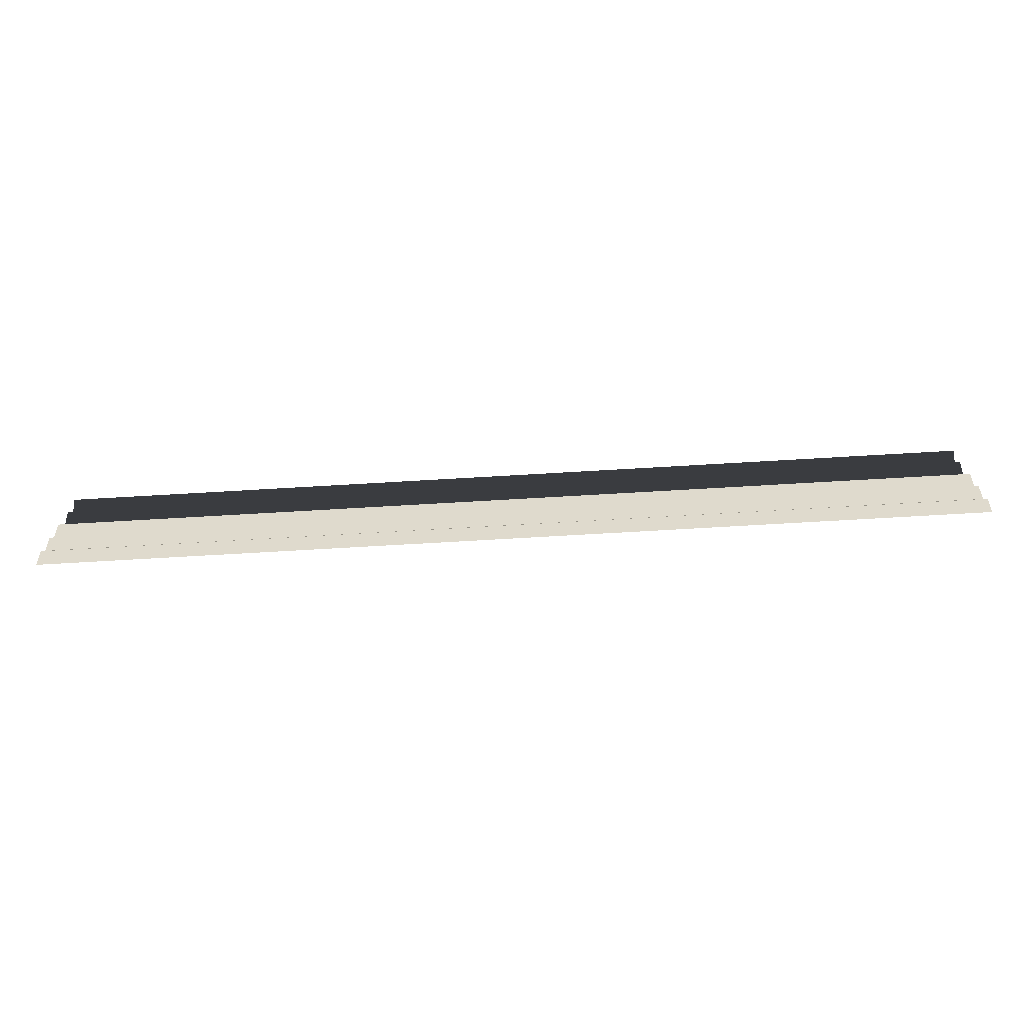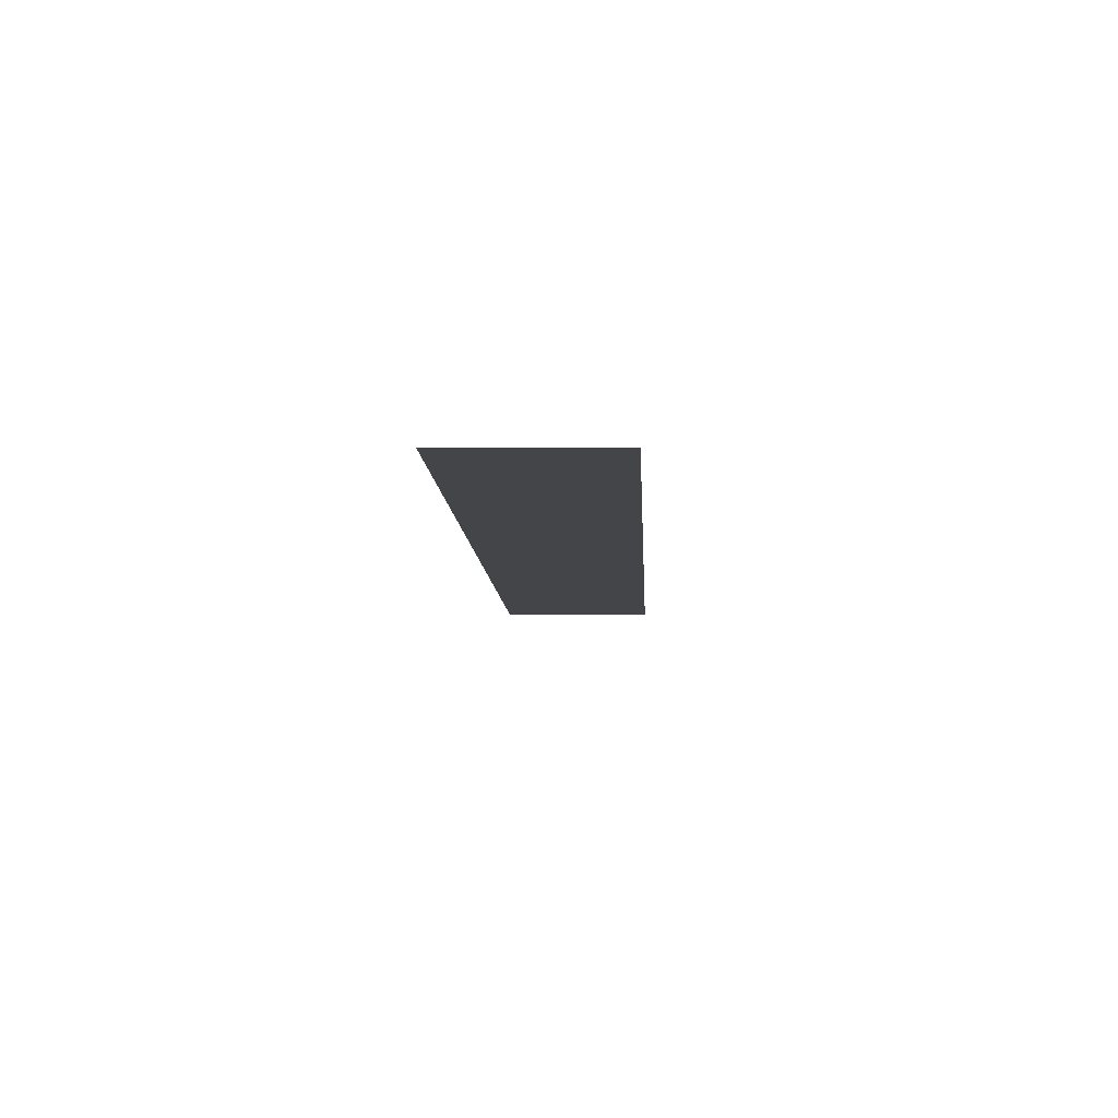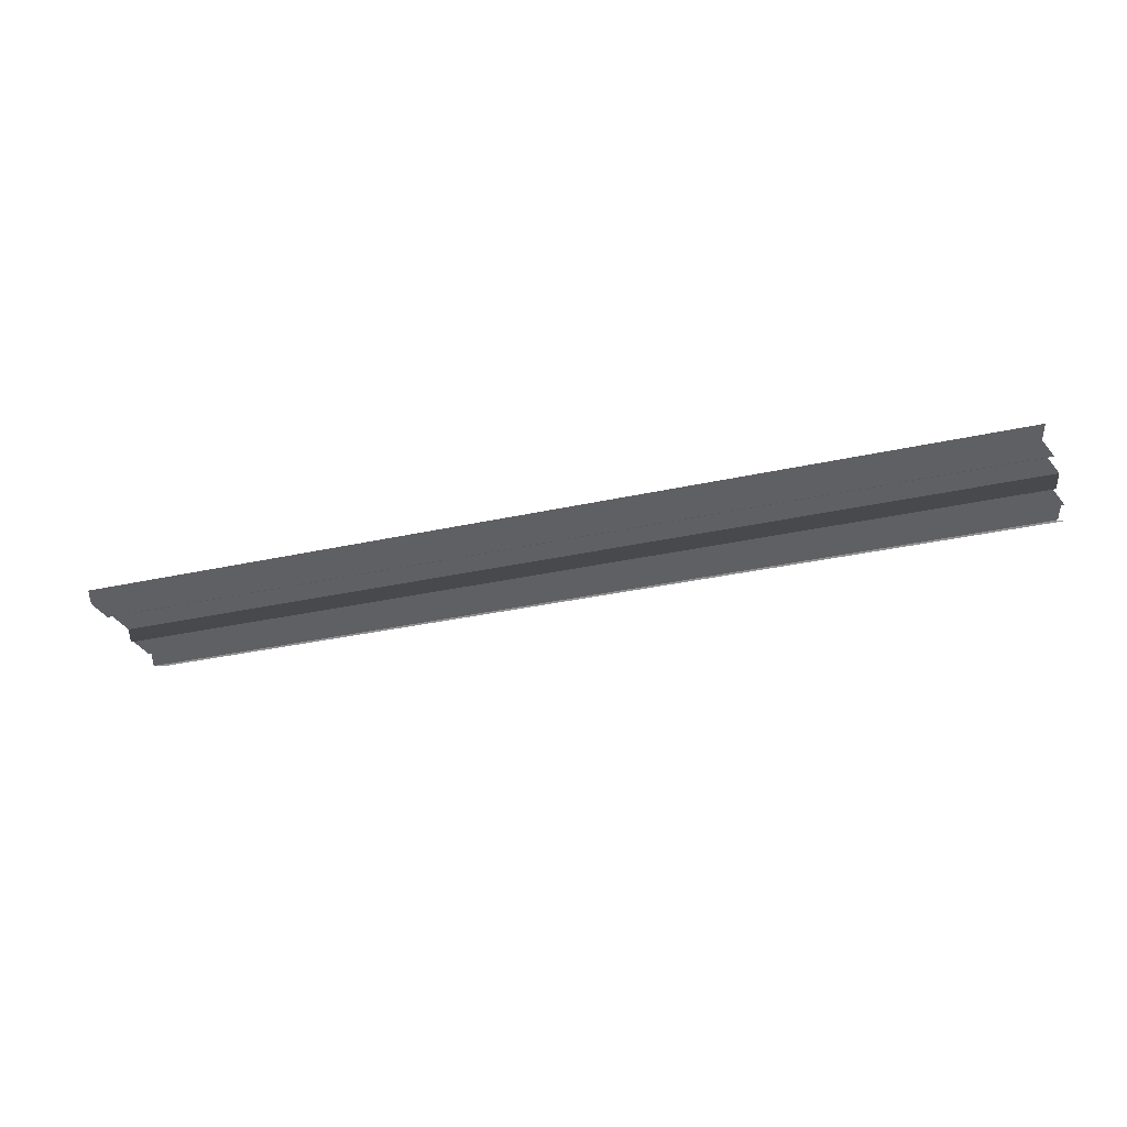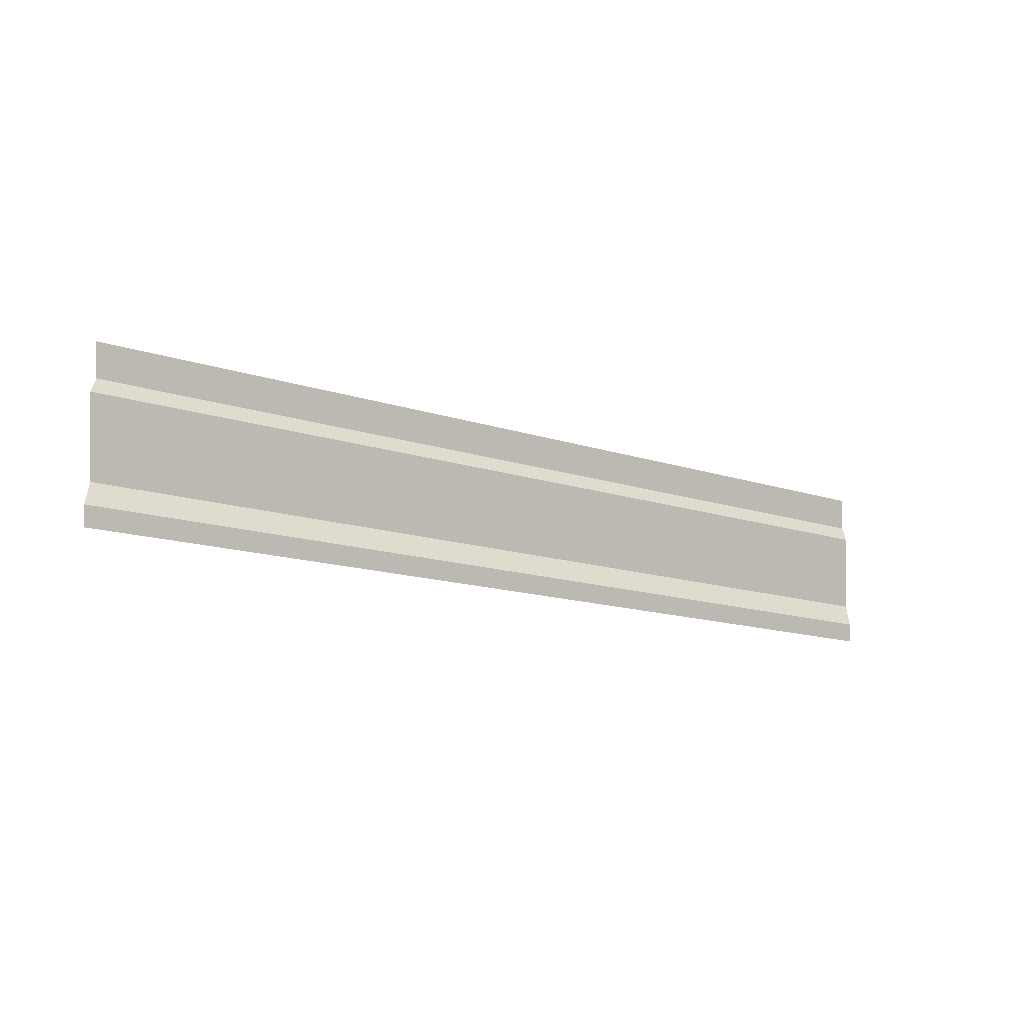
<metadata>
{"format":"obj","ext":"obj","renderer":"f3d","projection":"perspective","resolution":1024,"background":"white","views":[{"elev":-70.3,"azim":-176.7,"up":"+Z"},{"elev":-9.2,"azim":-87.2,"up":"+Y"},{"elev":-31.2,"azim":-163.0,"up":"+Y"},{"elev":-14.1,"azim":143.8,"up":"+Z"}]}
</metadata>
<code>
o 2057
v 2200 1856 7.638
v 2200 1856 7.638
v 2200 1856 7.638
v 2200 1856 7.638
v 2200 1856 7.638
v 2200 1856 7.638
v 2200 1856 7.638
v 2200 1856 7.638
v 2200 1856 7.638
v 2200 1856 7.638
v 2200 1856 7.638
v 2200 1856 7.638
v 2200 1856 7.638
v 2200 1856 7.638
v 2200 1856 7.638
v 2200 1856 7.638
v 2200 1856 7.638
v 2200 1856 7.638
v 2200 1856 7.638
v 2200 1856 7.638
v 2200 1856 7.638
v 2200 1856 7.638
v 2200 1856 7.638
v 2200 1856 7.638
v 2200 1856 7.638
v 2200 1856 7.638
v 2200 1856 7.638
v 2200 1856 7.638
v 2200 1856 7.638
v 2200 1856 7.638
v 2200 1856 7.638
v 2200 1856 7.638
v 2200 1856 7.638
v 2200 1856 7.638
v 2200 1856 7.638
v 2200 1856 7.638
v 2200 1856 7.638
v 2200 1856 7.638
v 2200 1856 7.638
v 2200 1856 7.638
v 2200 1856 7.638
v 2200 1856 7.638
v 2200 1856 7.639
v 2200 1856 7.638
v 2200 1856 7.639
v 2200 1856 7.638
v 2200 1856 7.638
v 2200 1856 7.639
v 2200 1856 7.638
v 2200 1856 7.639
v 2200 1856 7.639
v 2200 1856 7.639
v 2200 1856 7.639
v 2200 1856 7.639
v 2200 1856 7.639
v 2200 1856 7.639
v 2200 1856 7.639
v 2200 1856 7.639
v 2200 1856 7.639
v 2200 1856 7.639
v 2200 1856 7.639
v 2200 1856 7.639
v 2200 1856 7.639
v 2200 1856 7.639
v 2200 1856 7.639
v 2200 1856 7.639
v 2200 1856 7.639
v 2200 1856 7.639
v 2200 1856 7.639
v 2200 1856 7.639
v 2200 1856 7.639
v 2200 1856 7.639
v 2200 1856 7.639
v 2200 1856 7.639
v 2200 1856 7.639
v 2200 1856 7.639
v 2200 1856 7.639
v 2200 1856 7.639
v 2200 1856 7.639
v 2200 1856 7.639
v 2200 1856 7.639
v 2200 1856 7.639
v 2200 1856 7.639
v 2200 1856 7.639
v 2200 1856 7.639
v 2200 1856 7.639
v 2200 1856 7.639
v 2200 1856 7.639
v 2200 1856 7.639
v 2200 1856 7.639
v 2200 1856 7.639
v 2200 1856 7.639
v 2200 1856 7.639
v 2200 1856 7.639
v 2200 1856 7.639
v 2200 1856 7.639
v 2200 1856 7.639
v 2200 1856 7.639
v 2200 1856 7.639
v 2200 1856 7.639
v 2200 1856 7.639
v 2200 1856 7.639
v 2200 1856 7.639
v 2200 1856 7.639
v 2200 1856 7.639
v 2200 1856 7.639
v 2200 1856 7.639
v 2200 1856 7.639
f 1 2 3
f 3 4 5
f 6 7 8
f 8 9 10
f 11 12 13
f 13 14 15
f 16 17 18
f 18 19 20
f 21 22 23
f 23 24 25
f 26 27 28
f 28 29 30
f 31 32 33
f 33 34 35
f 36 37 38
f 38 39 40
f 41 42 43
f 43 44 45
f 46 47 48
f 48 49 50
f 51 52 53
f 53 54 55
f 56 57 58
f 58 59 60
f 61 62 63
f 63 64 65
f 66 67 68
f 68 69 70
f 71 72 73
f 73 74 75
f 76 77 78
f 78 79 80
f 81 82 83
f 83 84 85
f 86 87 88
f 88 89 90
f 91 92 93
f 93 94 95
f 96 97 98
f 98 99 100
f 101 102 103
f 104 102 103
f 105 102 106
f 107 108 103

</code>
